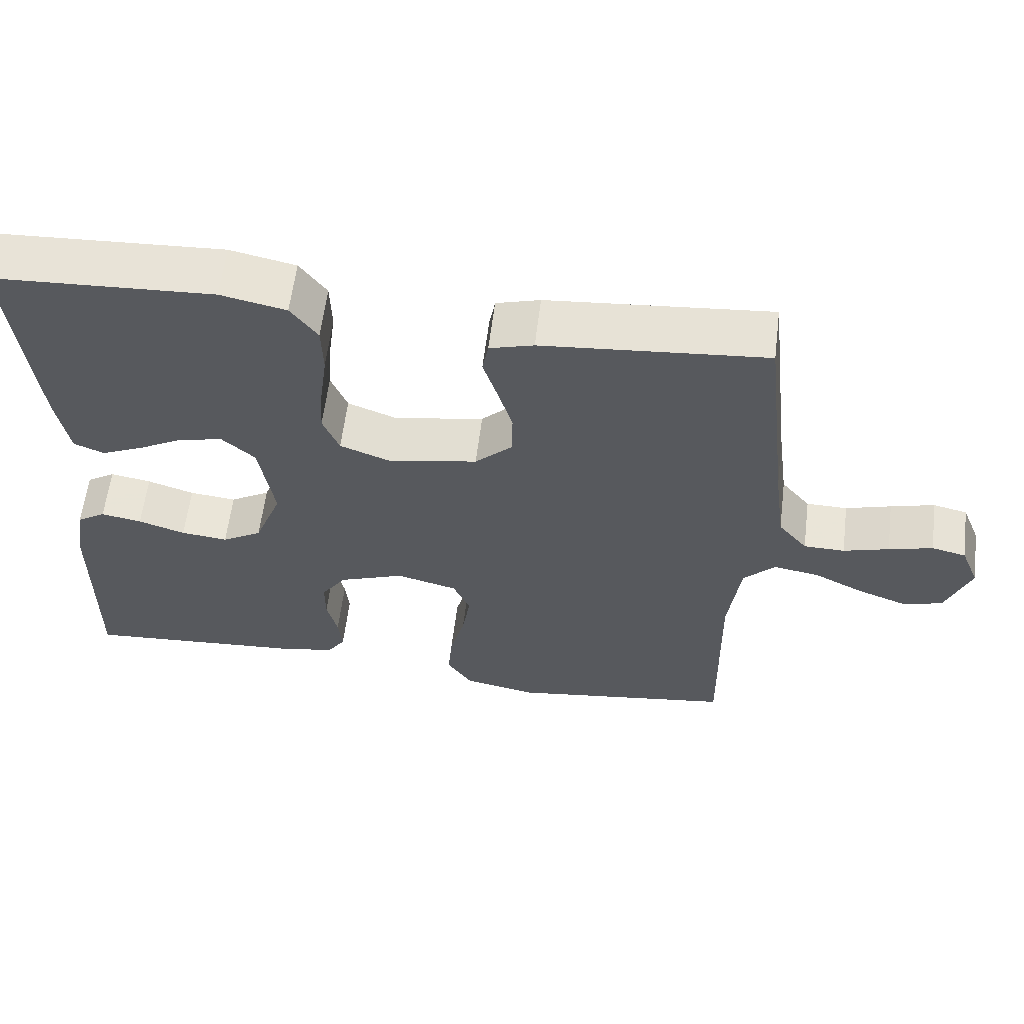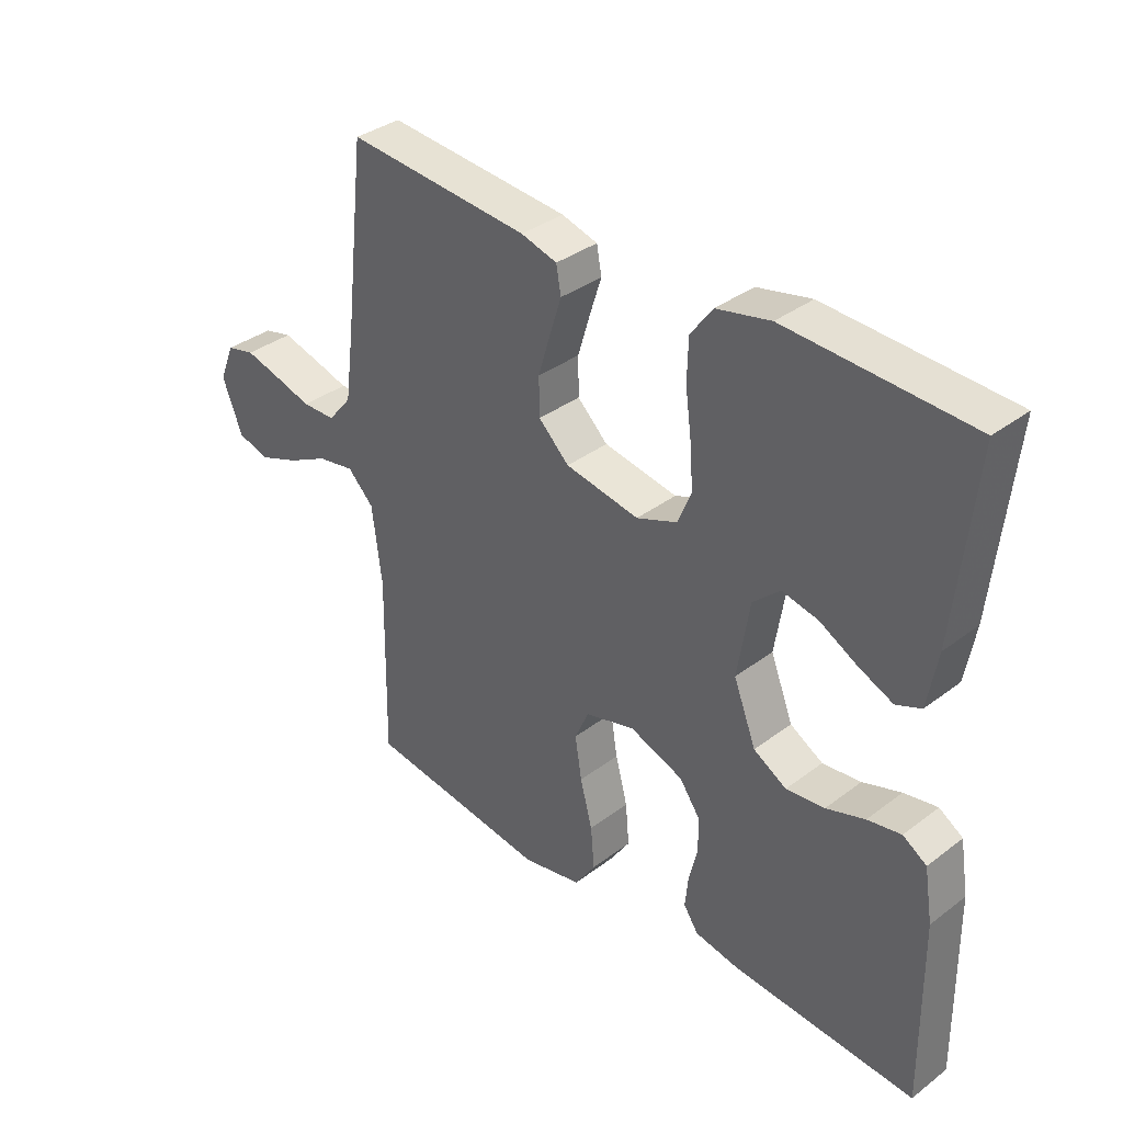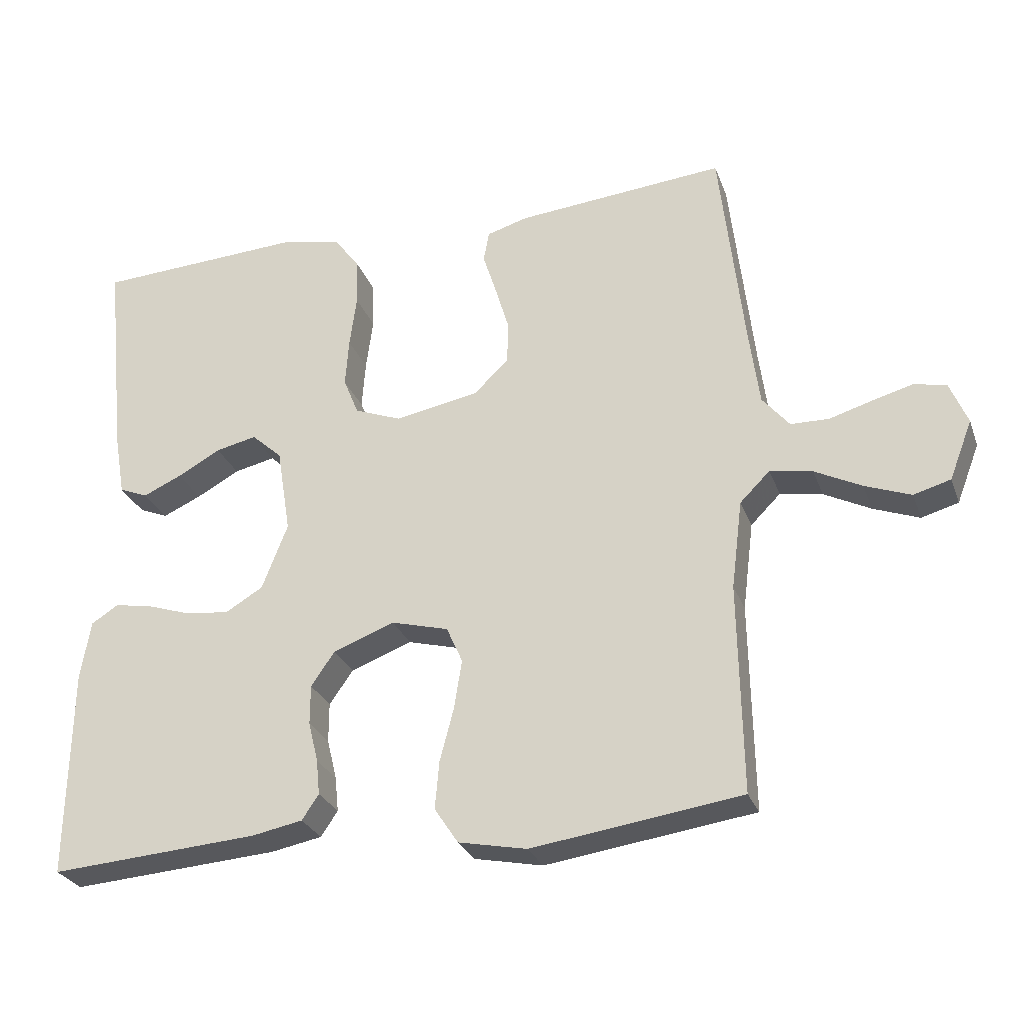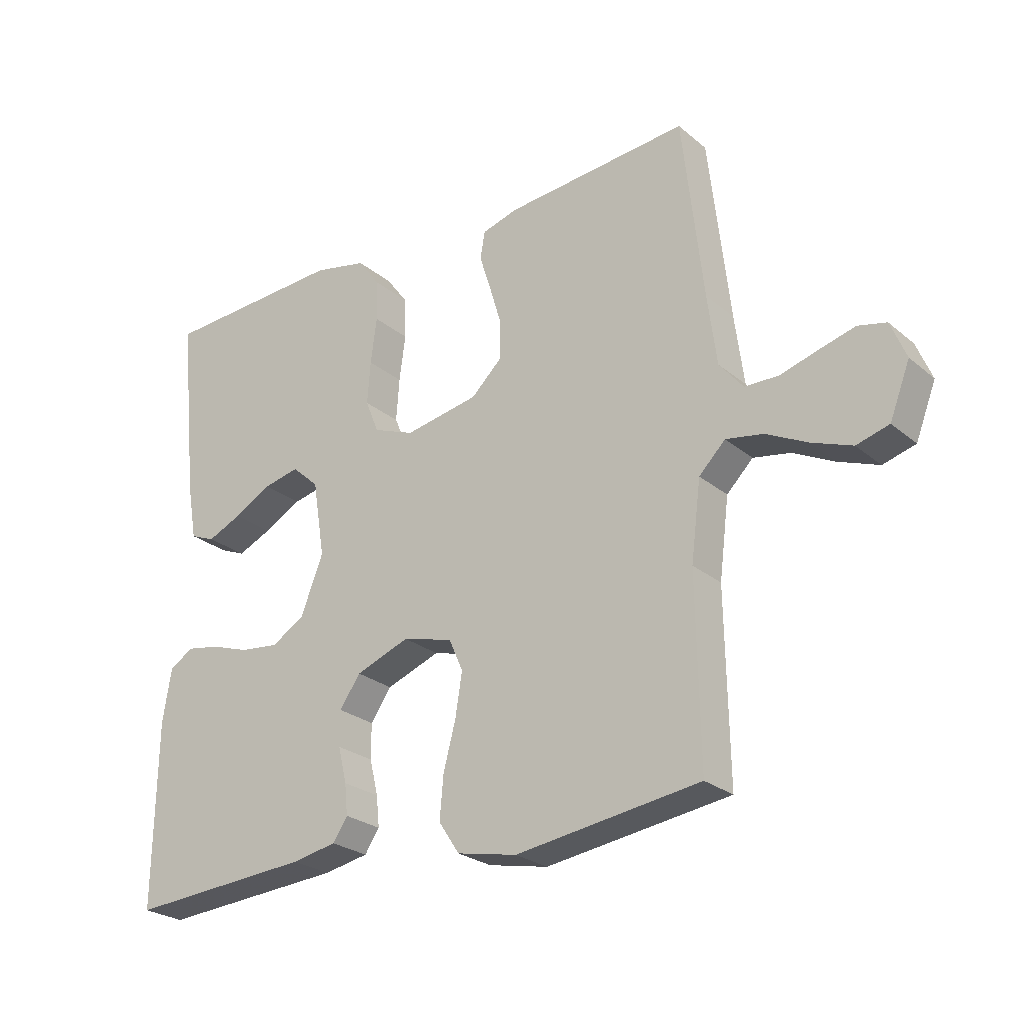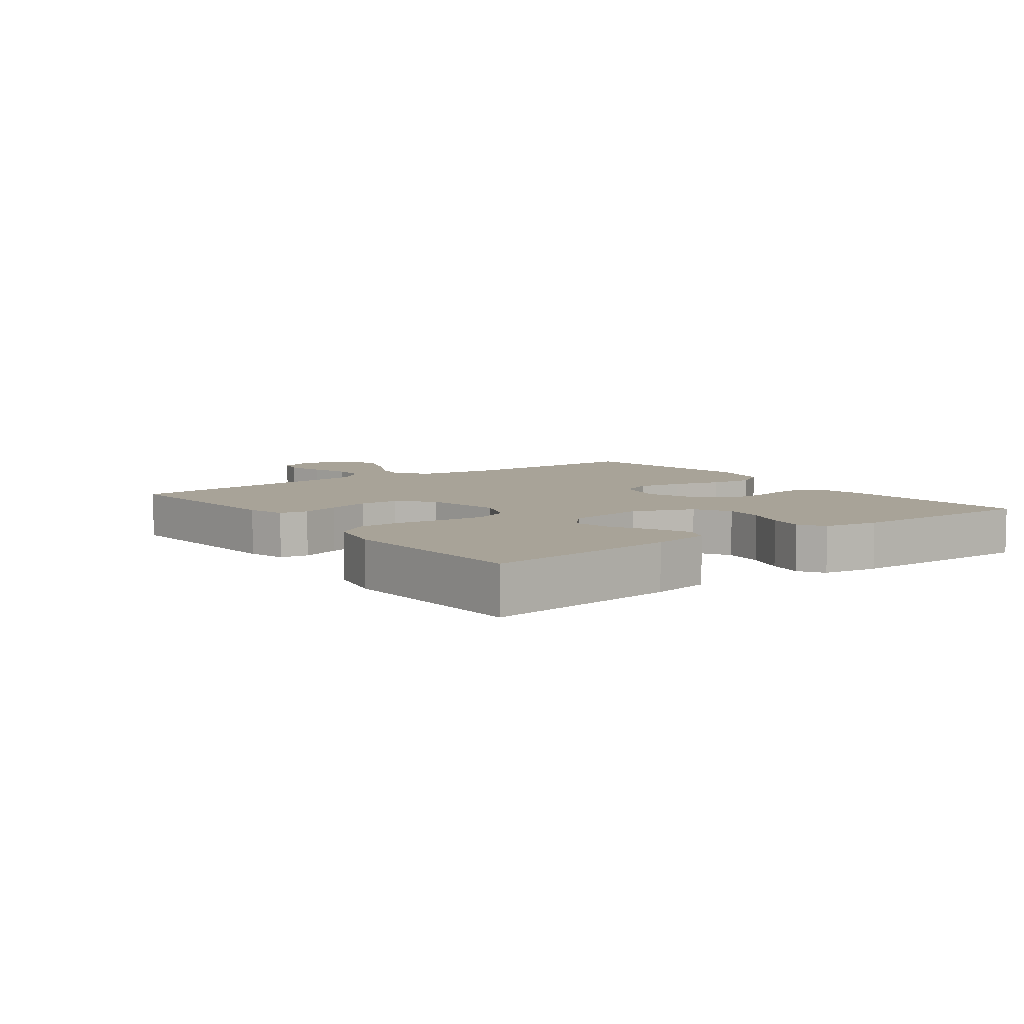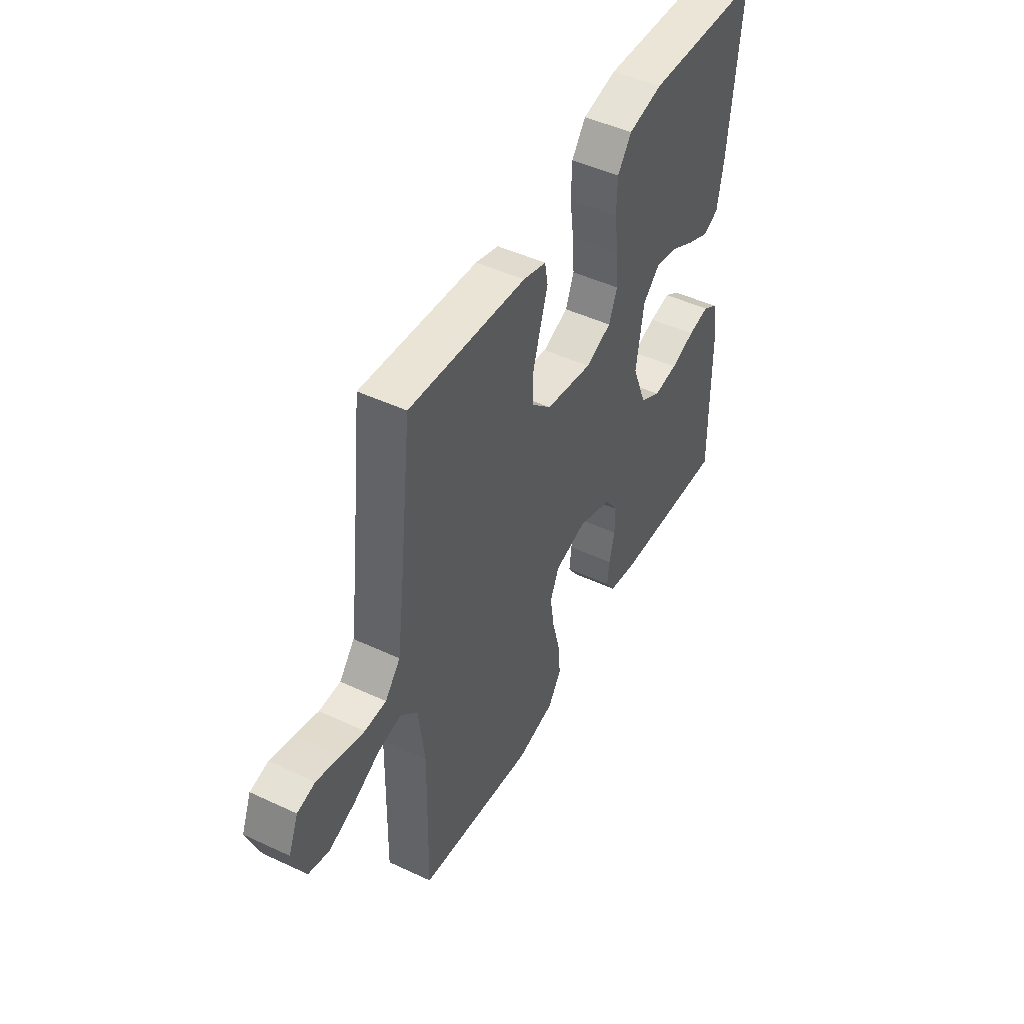
<metadata>
{"format":"obj","ext":"obj","renderer":"f3d","projection":"perspective","resolution":1024,"background":"white","views":[{"elev":60.1,"azim":-173.0,"up":"+Z"},{"elev":35.4,"azim":45.0,"up":"+Z"},{"elev":-27.9,"azim":-162.0,"up":"+Z"},{"elev":-25.4,"azim":-142.6,"up":"+Z"},{"elev":6.9,"azim":53.5,"up":"+Y"},{"elev":47.2,"azim":-62.1,"up":"+Z"}]}
</metadata>
<code>
v 0.5 0.07 -0.5
v 0.2 0.07 -0.479
v 0.127 0.07 -0.465
v 0.103 0.07 -0.429
v 0.108 0.07 -0.379
v 0.122 0.07 -0.321
v 0.122 0.07 -0.264
v 0.088 0.07 -0.215
v 0 0.07 -0.182
v -0.082 0.07 -0.204
v -0.105 0.07 -0.256
v -0.094 0.07 -0.326
v -0.074 0.07 -0.402
v -0.068 0.07 -0.471
v -0.102 0.07 -0.522
v -0.2 0.07 -0.542
v -0.5 0.07 -0.5
v -0.495 0.07 -0.2
v -0.511 0.07 -0.073
v -0.554 0.07 -0.03
v -0.615 0.07 -0.041
v -0.682 0.07 -0.075
v -0.748 0.07 -0.1
v -0.801 0.07 -0.085
v -0.834 0.07 0
v -0.809 0.07 0.061
v -0.763 0.07 0.072
v -0.704 0.07 0.056
v -0.643 0.07 0.038
v -0.588 0.07 0.039
v -0.549 0.07 0.086
v -0.534 0.07 0.2
v -0.5 0.07 0.5
v -0.2 0.07 0.474
v -0.141 0.07 0.457
v -0.133 0.07 0.413
v -0.152 0.07 0.353
v -0.172 0.07 0.286
v -0.171 0.07 0.224
v -0.121 0.07 0.176
v 0 0.07 0.154
v 0.067 0.07 0.18
v 0.089 0.07 0.234
v 0.084 0.07 0.304
v 0.074 0.07 0.379
v 0.076 0.07 0.447
v 0.112 0.07 0.496
v 0.2 0.07 0.515
v 0.5 0.07 0.5
v 0.469 0.07 0.2
v 0.453 0.07 0.109
v 0.412 0.07 0.092
v 0.356 0.07 0.117
v 0.294 0.07 0.151
v 0.235 0.07 0.164
v 0.191 0.07 0.124
v 0.171 0.07 0
v 0.208 0.07 -0.095
v 0.262 0.07 -0.127
v 0.325 0.07 -0.12
v 0.388 0.07 -0.099
v 0.443 0.07 -0.089
v 0.482 0.07 -0.114
v 0.496 0.07 -0.2
v 0.5 0 -0.5
v 0.2 0 -0.479
v 0.127 0 -0.465
v 0.103 0 -0.429
v 0.108 0 -0.379
v 0.122 0 -0.321
v 0.122 0 -0.264
v 0.088 0 -0.215
v 0 0 -0.182
v -0.082 0 -0.204
v -0.105 0 -0.256
v -0.094 0 -0.326
v -0.074 0 -0.402
v -0.068 0 -0.471
v -0.102 0 -0.522
v -0.2 0 -0.542
v -0.5 0 -0.5
v -0.495 0 -0.2
v -0.511 0 -0.073
v -0.554 0 -0.03
v -0.615 0 -0.041
v -0.682 0 -0.075
v -0.748 0 -0.1
v -0.801 0 -0.085
v -0.834 0 0
v -0.809 0 0.061
v -0.763 0 0.072
v -0.704 0 0.056
v -0.643 0 0.038
v -0.588 0 0.039
v -0.549 0 0.086
v -0.534 0 0.2
v -0.5 0 0.5
v -0.2 0 0.474
v -0.141 0 0.457
v -0.133 0 0.413
v -0.152 0 0.353
v -0.172 0 0.286
v -0.171 0 0.224
v -0.121 0 0.176
v 0 0 0.154
v 0.067 0 0.18
v 0.089 0 0.234
v 0.084 0 0.304
v 0.074 0 0.379
v 0.076 0 0.447
v 0.112 0 0.496
v 0.2 0 0.515
v 0.5 0 0.5
v 0.469 0 0.2
v 0.453 0 0.109
v 0.412 0 0.092
v 0.356 0 0.117
v 0.294 0 0.151
v 0.235 0 0.164
v 0.191 0 0.124
v 0.171 0 0
v 0.208 0 -0.095
v 0.262 0 -0.127
v 0.325 0 -0.12
v 0.388 0 -0.099
v 0.443 0 -0.089
v 0.482 0 -0.114
v 0.496 0 -0.2
f 4 5 6
f 3 4 6
f 2 3 6
f 1 2 6
f 64 1 6
f 63 64 6
f 62 63 6
f 61 62 6
f 60 61 6
f 59 60 6 7
f 58 59 7 8
f 57 58 8 9
f 56 57 9 10
f 52 53 54
f 51 52 54
f 50 51 54
f 49 50 54
f 48 49 54
f 47 48 54
f 46 47 54
f 45 46 54
f 44 45 54
f 43 44 54 55
f 42 43 55 56
f 35 36 37
f 34 35 37
f 33 34 37
f 32 33 37
f 31 32 37 38
f 30 31 38 39
f 27 28 29
f 26 27 29
f 25 26 29
f 24 25 29
f 23 24 29
f 22 23 29
f 21 22 29
f 20 21 29 30
f 30 39 40
f 20 30 40
f 19 20 40
f 16 17 18
f 15 16 18
f 14 15 18
f 13 14 18
f 12 13 18
f 11 12 18 19
f 41 42 56 10
f 19 40 41
f 11 19 41
f 10 11 41
f 70 69 68
f 70 68 67
f 70 67 66
f 70 66 65
f 70 65 128
f 70 128 127
f 70 127 126
f 70 126 125
f 70 125 124
f 71 70 124 123
f 72 71 123 122
f 73 72 122 121
f 74 73 121 120
f 118 117 116
f 118 116 115
f 118 115 114
f 118 114 113
f 118 113 112
f 118 112 111
f 118 111 110
f 118 110 109
f 118 109 108
f 119 118 108 107
f 120 119 107 106
f 101 100 99
f 101 99 98
f 101 98 97
f 101 97 96
f 102 101 96 95
f 103 102 95 94
f 93 92 91
f 93 91 90
f 93 90 89
f 93 89 88
f 93 88 87
f 93 87 86
f 93 86 85
f 94 93 85 84
f 104 103 94
f 104 94 84
f 104 84 83
f 82 81 80
f 82 80 79
f 82 79 78
f 82 78 77
f 82 77 76
f 83 82 76 75
f 74 120 106 105
f 105 104 83
f 105 83 75
f 105 75 74
f 1 65 66 2
f 2 66 67 3
f 3 67 68 4
f 4 68 69 5
f 5 69 70 6
f 6 70 71 7
f 7 71 72 8
f 8 72 73 9
f 9 73 74 10
f 10 74 75 11
f 11 75 76 12
f 12 76 77 13
f 13 77 78 14
f 14 78 79 15
f 15 79 80 16
f 16 80 81 17
f 17 81 82 18
f 18 82 83 19
f 19 83 84 20
f 20 84 85 21
f 21 85 86 22
f 22 86 87 23
f 23 87 88 24
f 24 88 89 25
f 25 89 90 26
f 26 90 91 27
f 27 91 92 28
f 28 92 93 29
f 29 93 94 30
f 30 94 95 31
f 31 95 96 32
f 32 96 97 33
f 33 97 98 34
f 34 98 99 35
f 35 99 100 36
f 36 100 101 37
f 37 101 102 38
f 38 102 103 39
f 39 103 104 40
f 40 104 105 41
f 41 105 106 42
f 42 106 107 43
f 43 107 108 44
f 44 108 109 45
f 45 109 110 46
f 46 110 111 47
f 47 111 112 48
f 48 112 113 49
f 49 113 114 50
f 50 114 115 51
f 51 115 116 52
f 52 116 117 53
f 53 117 118 54
f 54 118 119 55
f 55 119 120 56
f 56 120 121 57
f 57 121 122 58
f 58 122 123 59
f 59 123 124 60
f 60 124 125 61
f 61 125 126 62
f 62 126 127 63
f 63 127 128 64
f 64 128 65 1

</code>
